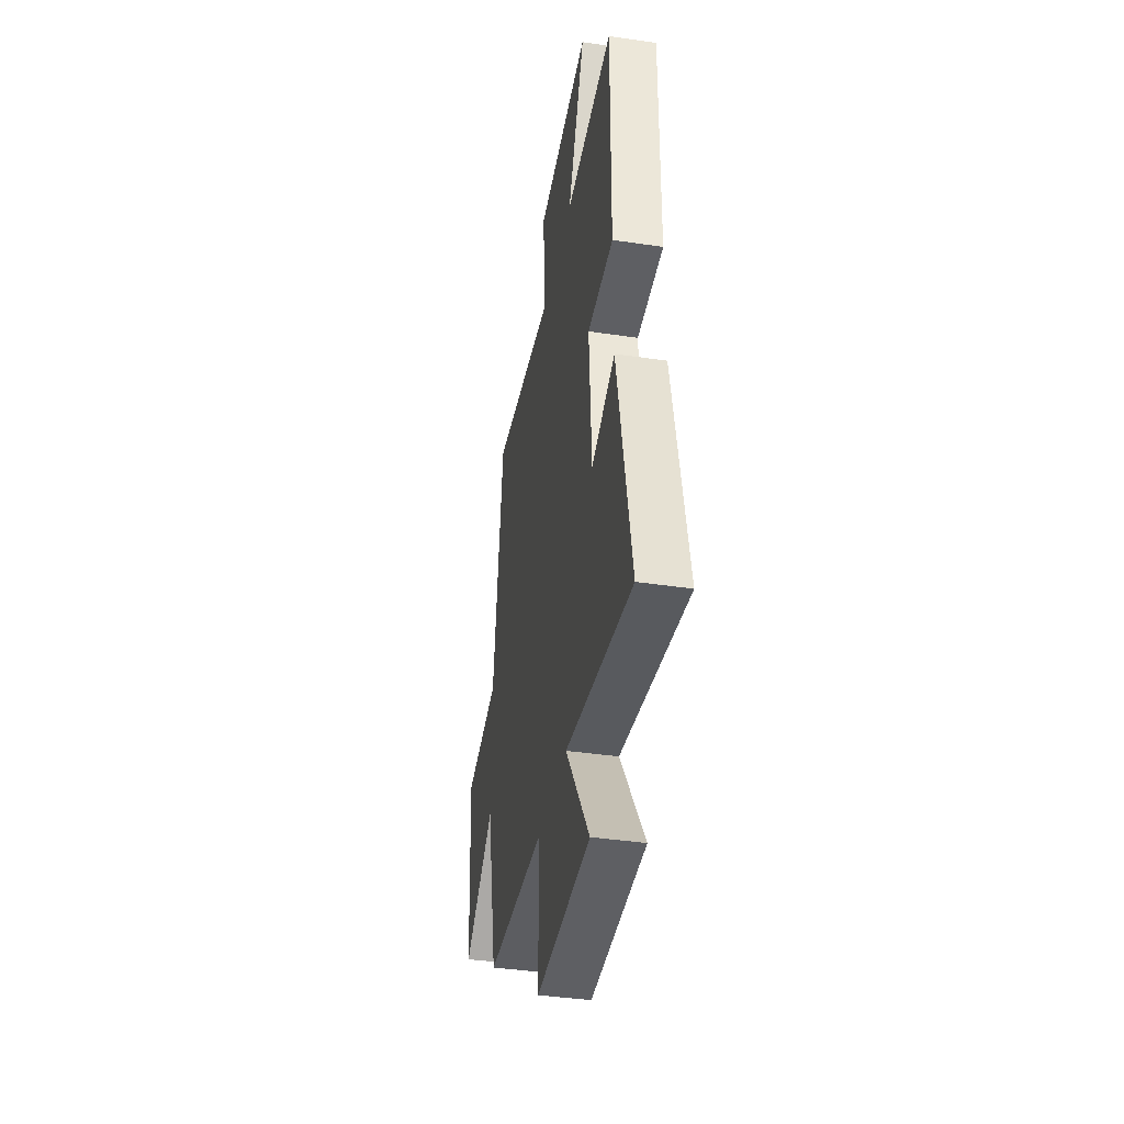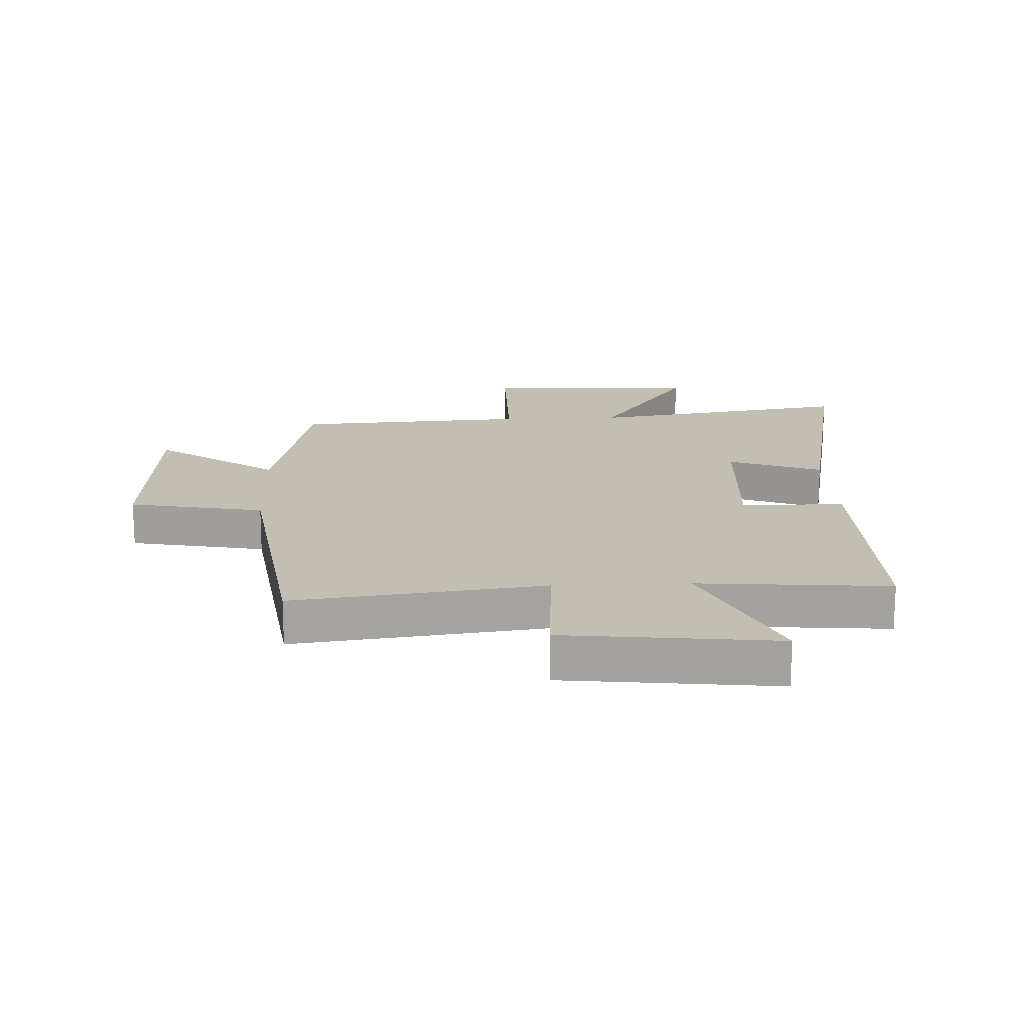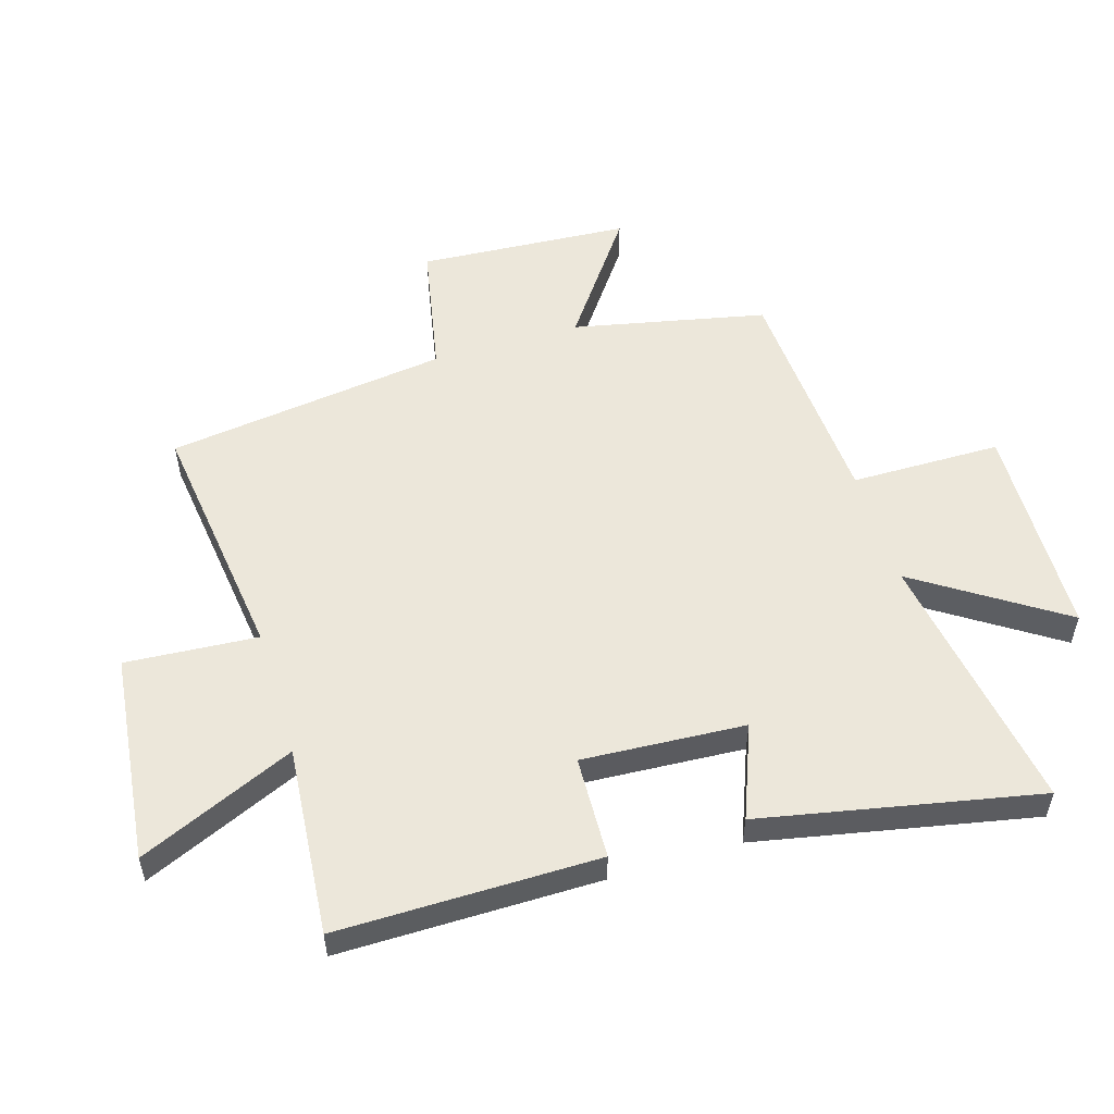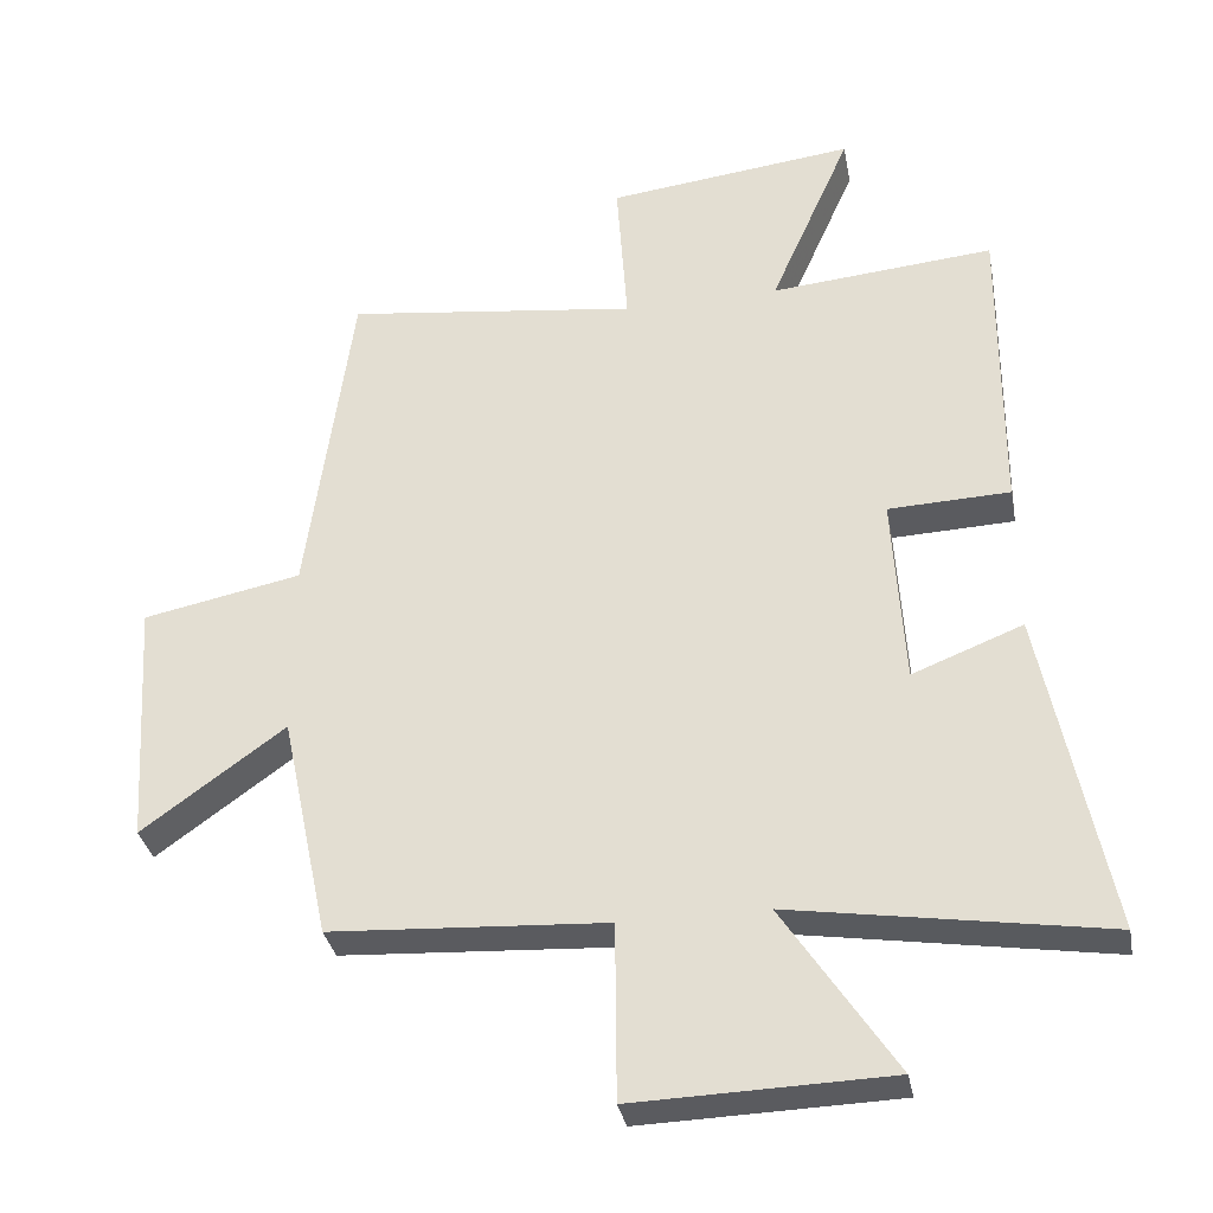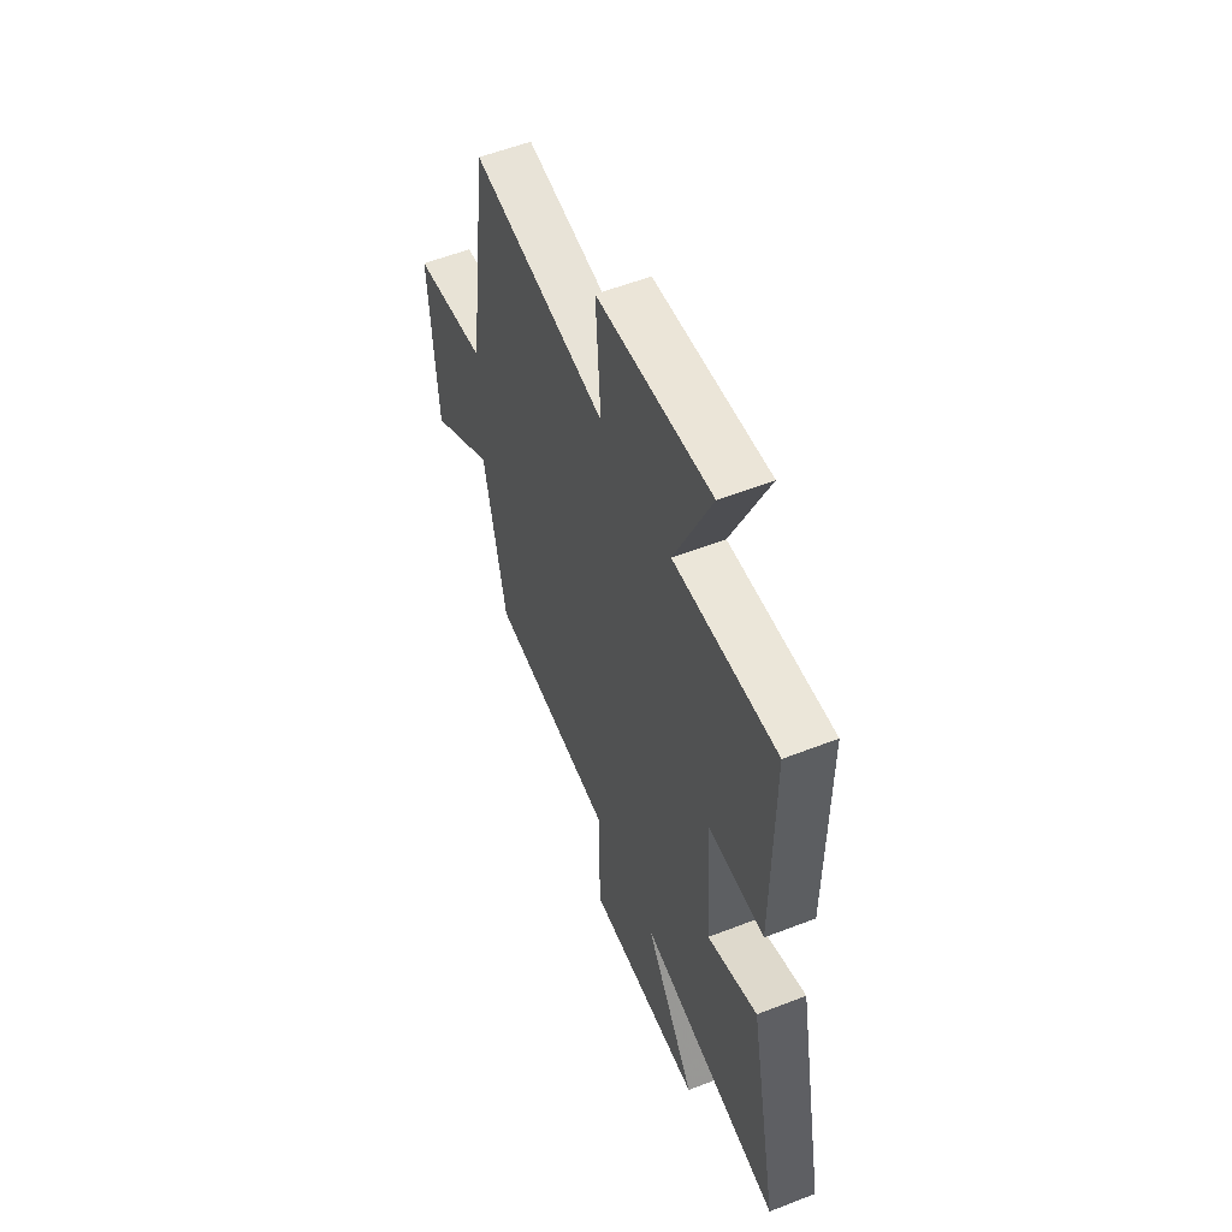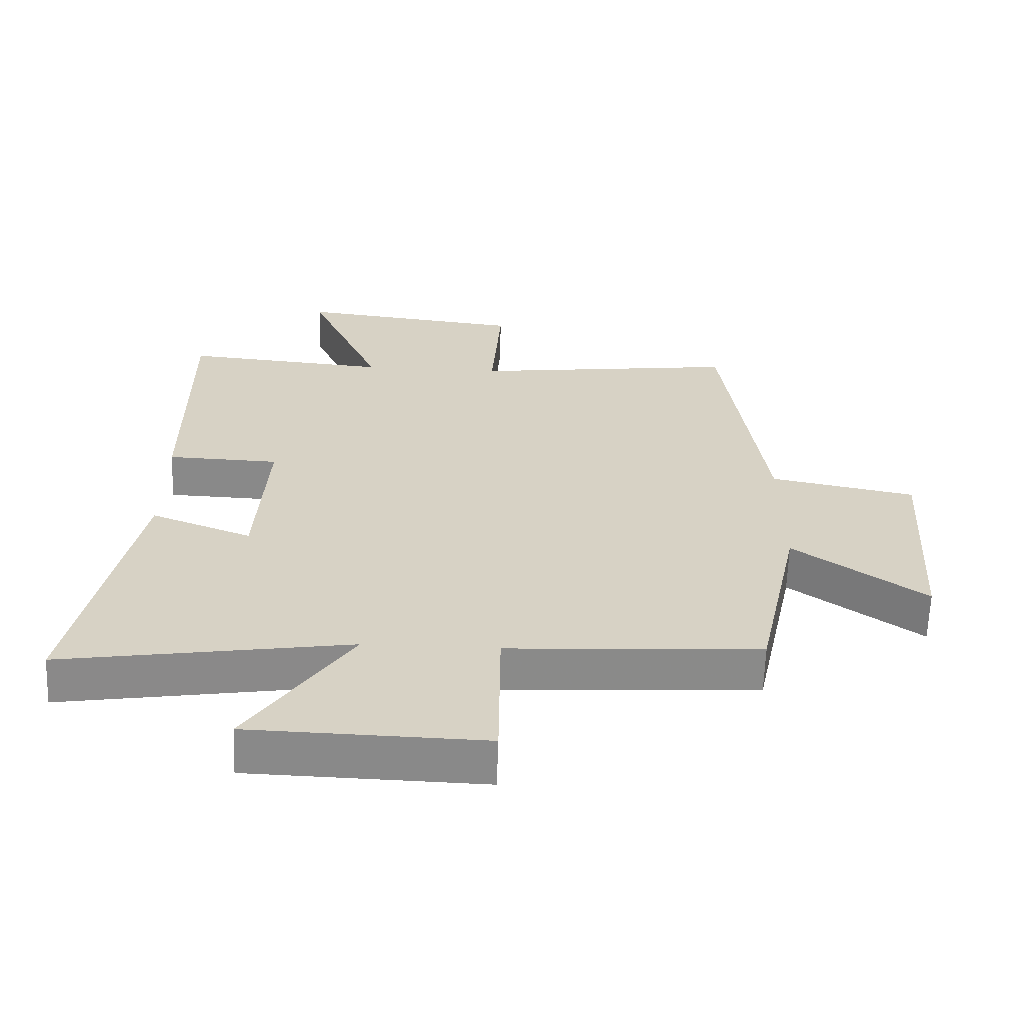
<metadata>
{"format":"obj","ext":"obj","renderer":"f3d","projection":"perspective","resolution":1024,"background":"white","views":[{"elev":-39.9,"azim":79.6,"up":"+Z"},{"elev":17.3,"azim":-2.6,"up":"+Y"},{"elev":53.9,"azim":73.1,"up":"+Y"},{"elev":-33.4,"azim":10.7,"up":"+Z"},{"elev":56.2,"azim":67.8,"up":"+Z"},{"elev":-63.2,"azim":178.0,"up":"+Z"}]}
</metadata>
<code>
v 0.591 0.07 -0.57
v 0.154 0.07 -0.5
v 0.31 0.07 -0.737
v -0.046 0.07 -0.747
v -0.048 0.07 -0.5
v -0.433 0.07 -0.477
v -0.5 0.07 -0.16
v -0.7 0.07 -0.304
v -0.722 0.07 0.044
v -0.5 0.07 0.088
v -0.437 0.07 0.552
v -0.028 0.07 0.5
v -0.043 0.07 0.717
v 0.303 0.07 0.757
v 0.19 0.07 0.5
v 0.502 0.07 0.527
v 0.5 0.07 0.099
v 0.33 0.07 0.093
v 0.346 0.07 -0.175
v 0.5 0.07 -0.115
v 0.591 0 -0.57
v 0.154 0 -0.5
v 0.31 0 -0.737
v -0.046 0 -0.747
v -0.048 0 -0.5
v -0.433 0 -0.477
v -0.5 0 -0.16
v -0.7 0 -0.304
v -0.722 0 0.044
v -0.5 0 0.088
v -0.437 0 0.552
v -0.028 0 0.5
v -0.043 0 0.717
v 0.303 0 0.757
v 0.19 0 0.5
v 0.502 0 0.527
v 0.5 0 0.099
v 0.33 0 0.093
v 0.346 0 -0.175
v 0.5 0 -0.115
f 19 20 1 2
f 18 19 2
f 15 16 17 18
f 15 18 2
f 12 13 14 15
f 12 15 2
f 10 11 12 2
f 7 8 9 10
f 5 6 7 10
f 5 10 2 3
f 3 4 5
f 22 21 40 39
f 22 39 38
f 38 37 36 35
f 22 38 35
f 35 34 33 32
f 22 35 32
f 22 32 31 30
f 30 29 28 27
f 30 27 26 25
f 23 22 30 25
f 25 24 23
f 1 21 22 2
f 2 22 23 3
f 3 23 24 4
f 4 24 25 5
f 5 25 26 6
f 6 26 27 7
f 7 27 28 8
f 8 28 29 9
f 9 29 30 10
f 10 30 31 11
f 11 31 32 12
f 12 32 33 13
f 13 33 34 14
f 14 34 35 15
f 15 35 36 16
f 16 36 37 17
f 17 37 38 18
f 18 38 39 19
f 19 39 40 20
f 20 40 21 1

</code>
